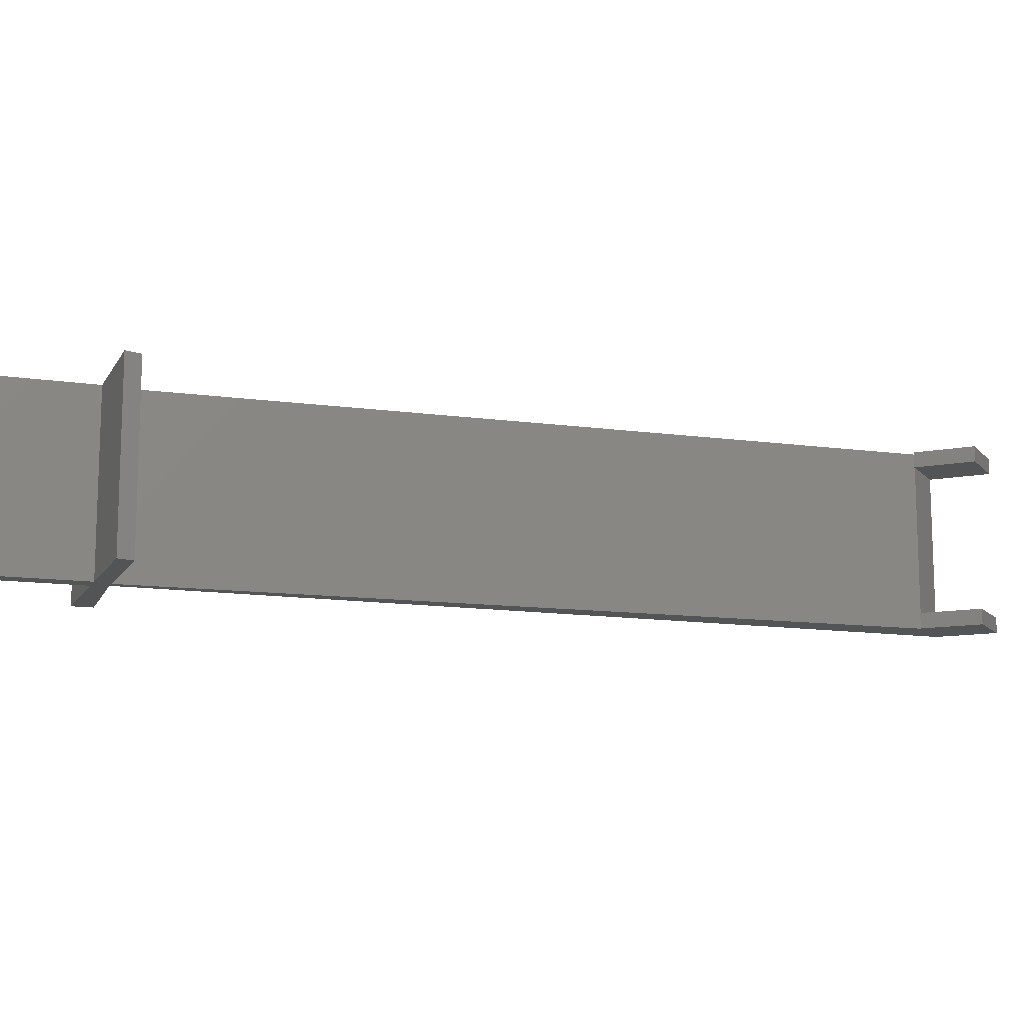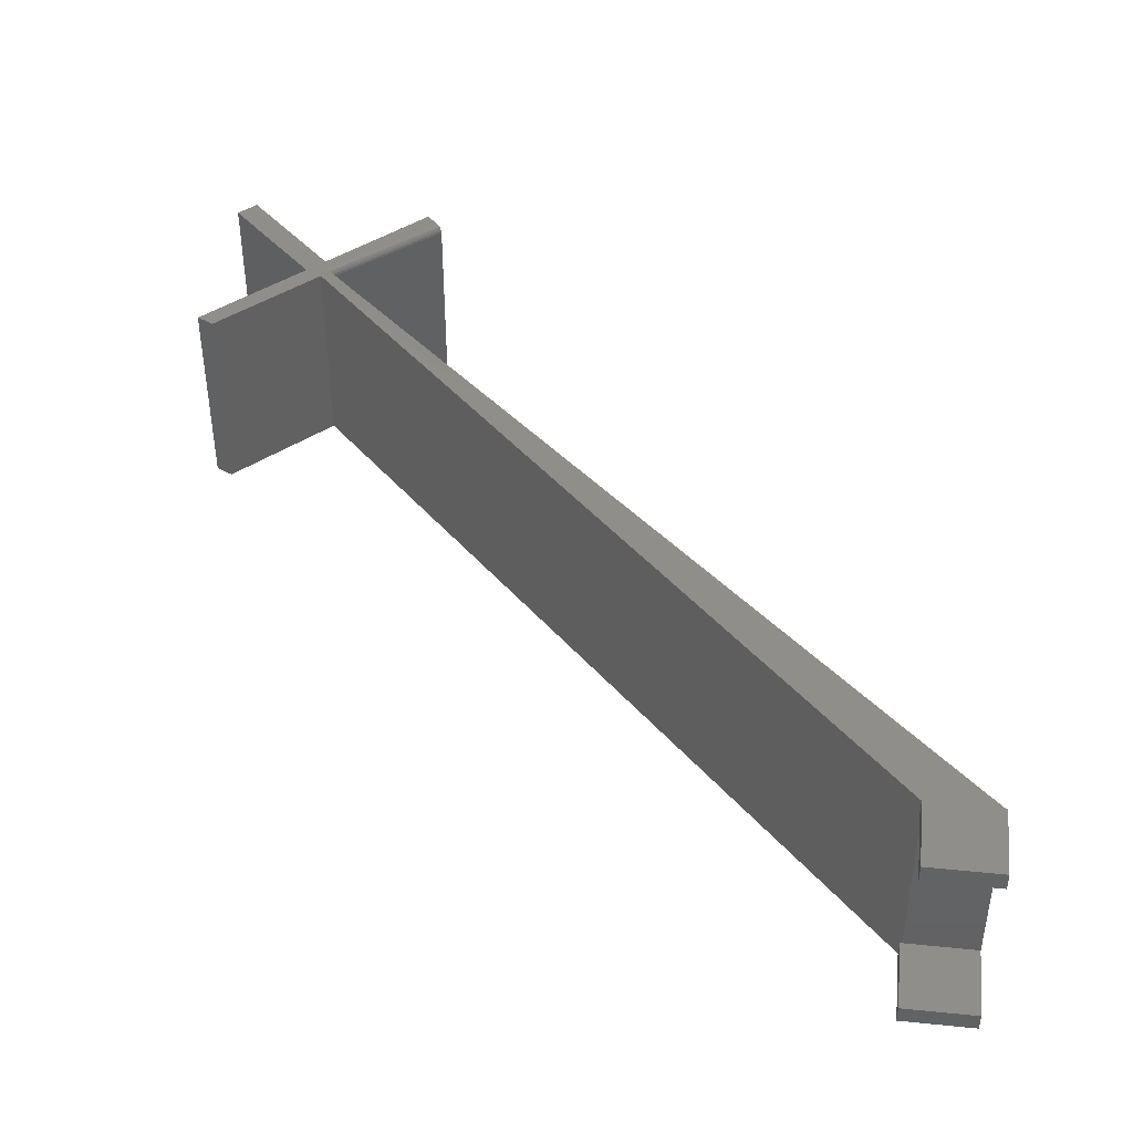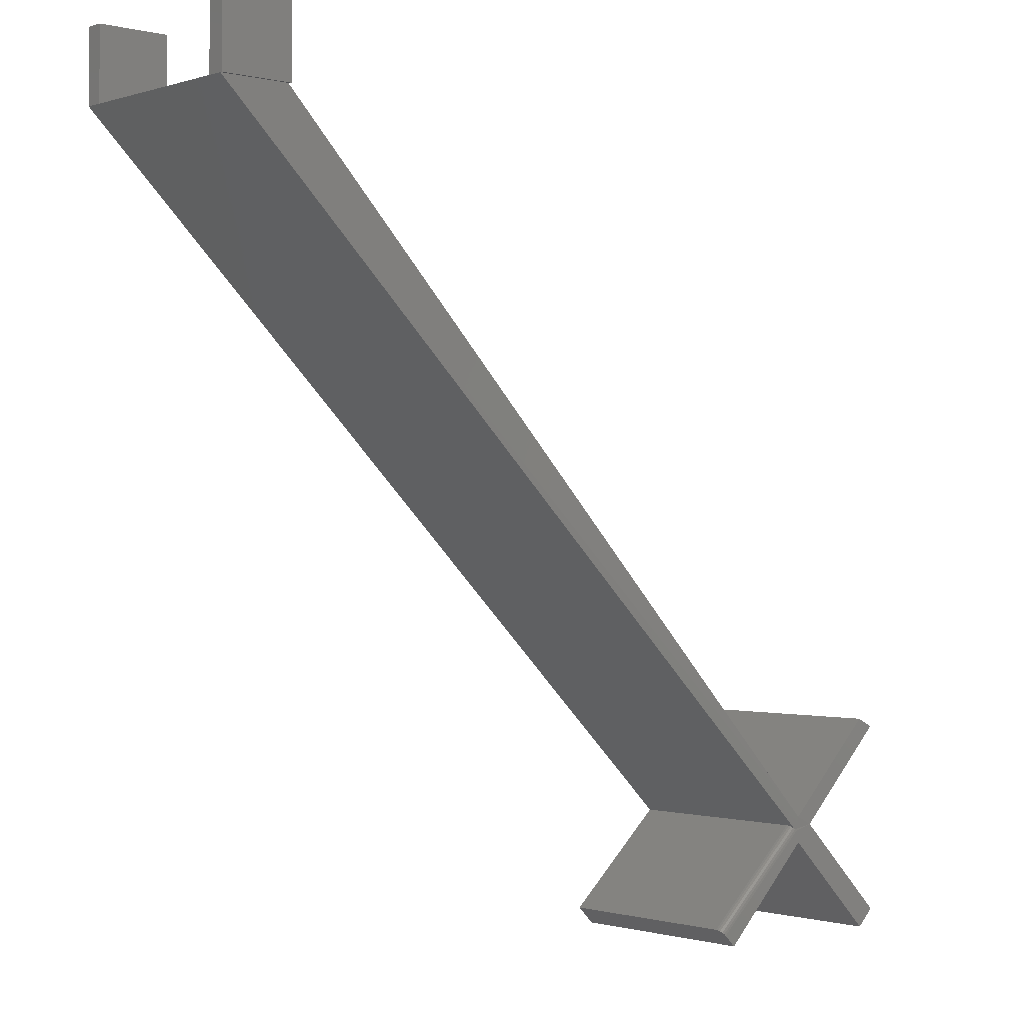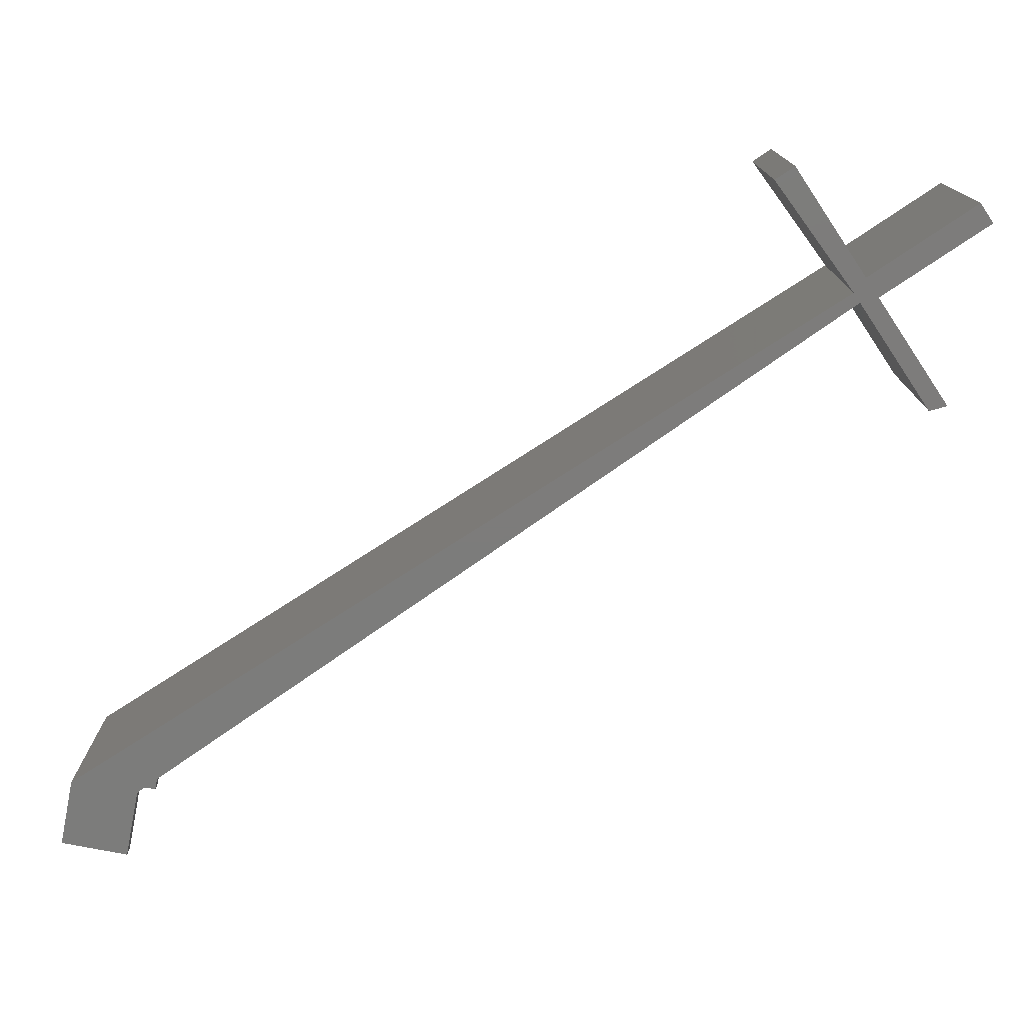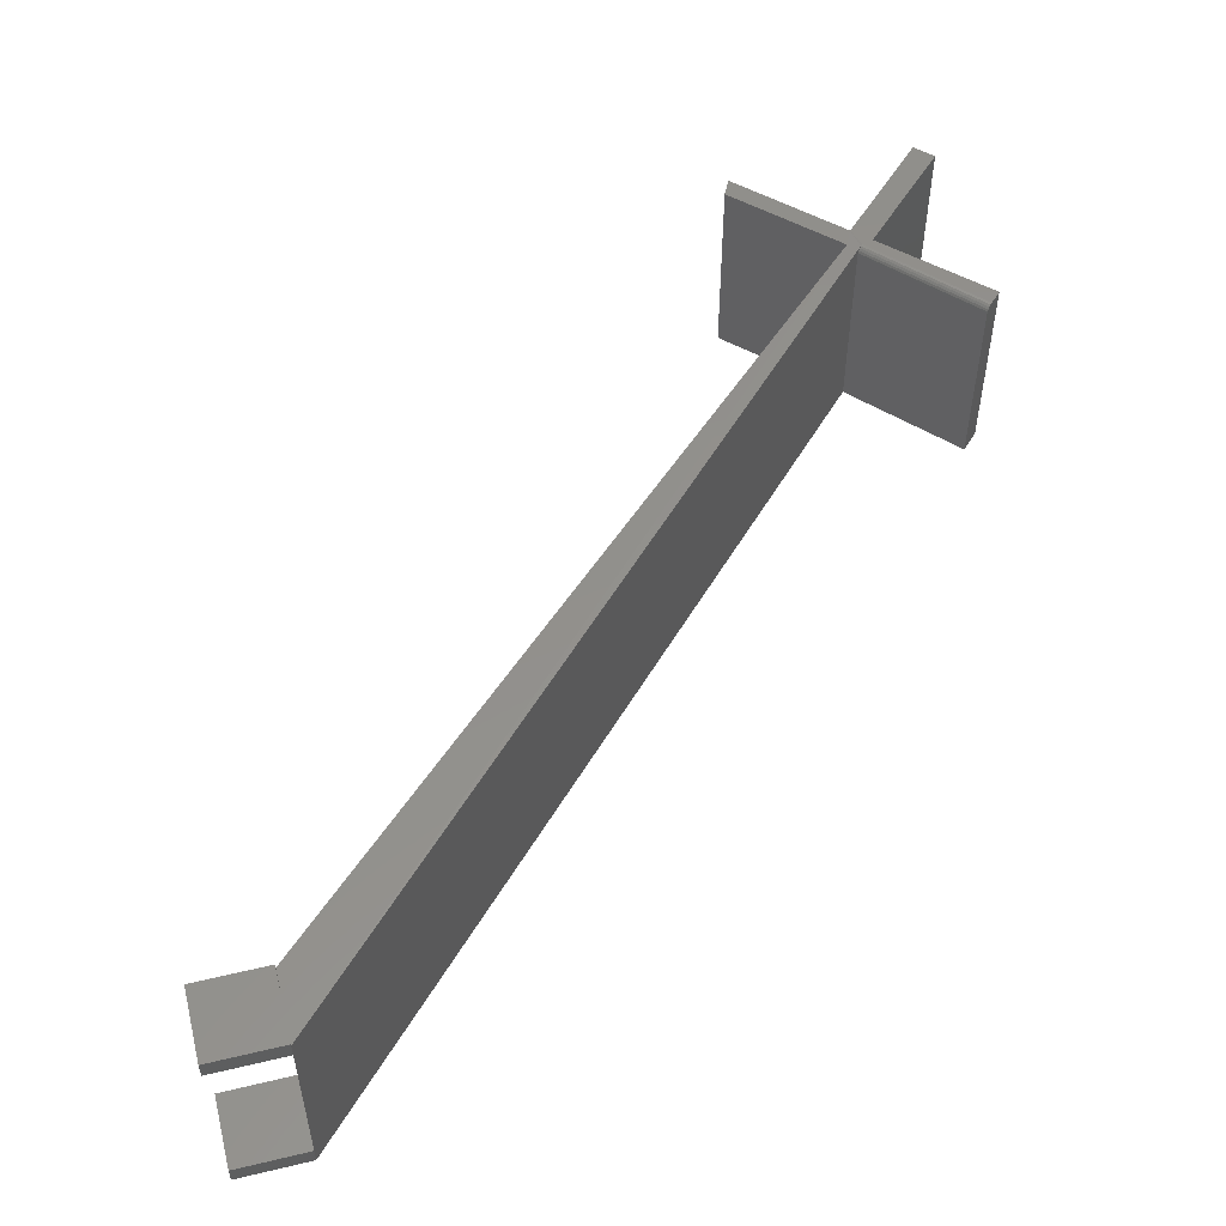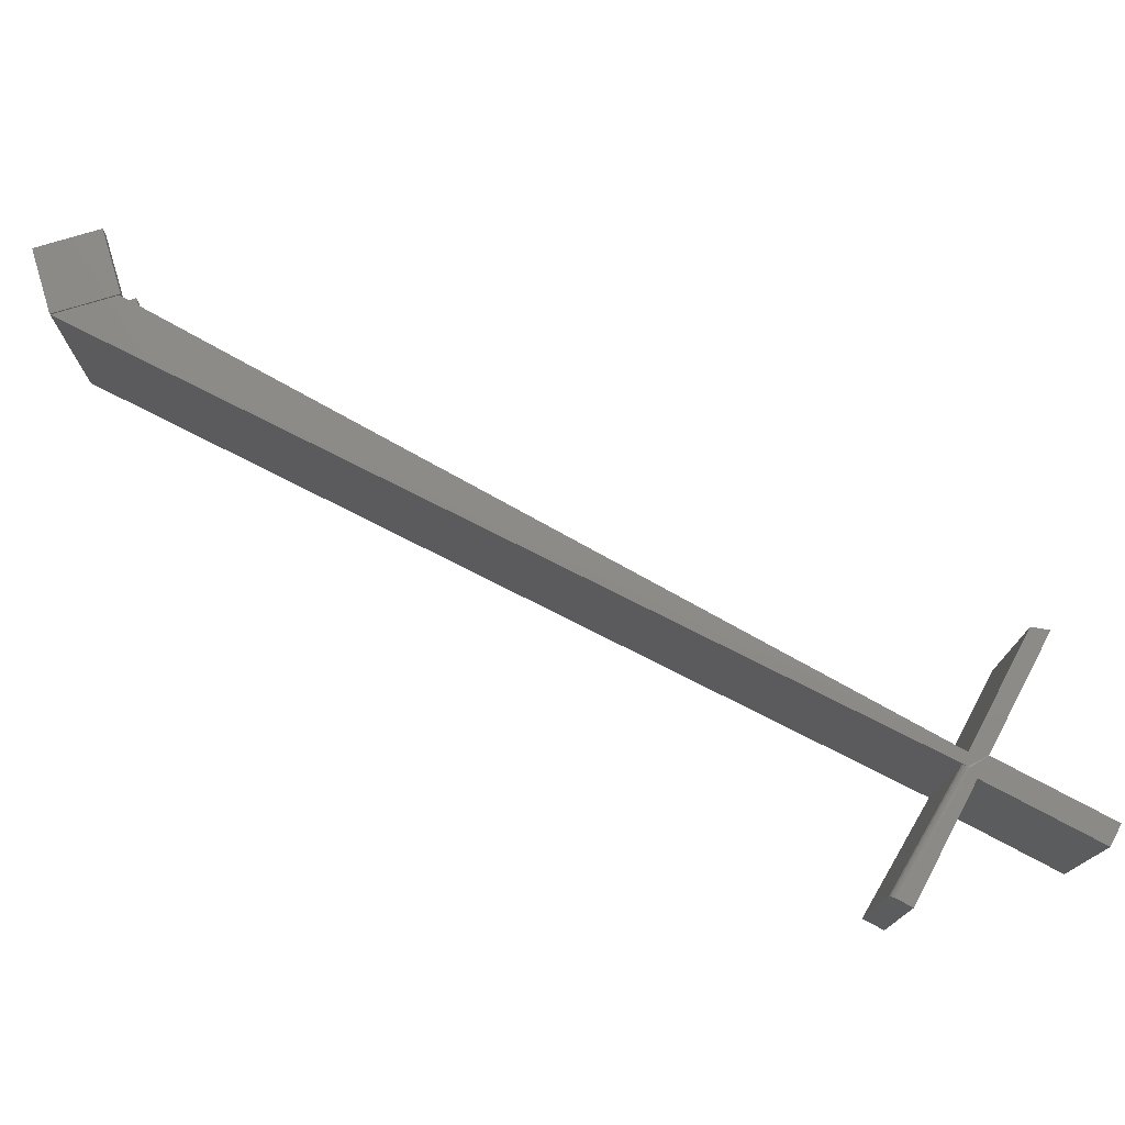
<metadata>
{"format":"stl","ext":"stl","renderer":"f3d","projection":"perspective","resolution":1024,"background":"white","views":[{"elev":-12.0,"azim":115.3,"up":"+Z"},{"elev":43.1,"azim":-173.2,"up":"+Z"},{"elev":-0.9,"azim":-41.4,"up":"+Y"},{"elev":-75.7,"azim":-11.1,"up":"+Z"},{"elev":53.4,"azim":-104.3,"up":"+Z"},{"elev":75.5,"azim":-17.0,"up":"+Z"}]}
</metadata>
<code>
# stl→obj: 51 verts, 98 faces
v -0.7031 0.6719 0.2031
v -0.6347 0.6719 0.2031
v -0.7031 0.6719 0.2053
v -0.6328 0.6719 0.2053
v -0.6328 0.6719 0.1875
v -0.6347 0.6719 0.1875
v -0.6347 0.6719 0.01776
v -0.7031 0.6719 0.01776
v -0.7031 0.6719 0.1875
v 0.0153 0.00477 0.2031
v 0.1094 0.09885 0.2031
v 0.09227 0.1074 0.2031
v -0.001809 0.01332 0.2031
v -0.006434 0.0009873 0.2028
v -0.004723 -0.0006599 0.2031
v -0.001809 -0.01234 0.2031
v 0.09227 -0.1064 0.2031
v 0.1094 -0.08931 0.2031
v -0.1075 -0.09484 0.2031
v -0.09589 -0.1064 0.2031
v -0.01036 0.00477 0
v -0.7031 0.6719 0
v -0.01036 0.00477 0.1953
v -0.01008 0.004502 0.1977
v -0.009276 0.003724 0.1999
v -0.008018 0.002512 0.2017
v -0.001809 0.01332 0
v -0.6347 0.6719 -1.158e-19
v -0.7031 0.7422 0.1875
v -0.7031 0.7422 0.2053
v -0.6328 0.7422 0.1875
v -0.6328 0.7422 0.2053
v 0.0153 0.00477 0
v -0.001809 -0.01234 0
v -0.09589 -0.1064 0
v -0.113 -0.08931 0
v 0.09227 0.1074 0
v 0.1094 0.09885 0
v 0.09227 -0.1064 0
v 0.1094 -0.08931 0
v -0.6328 0.6719 0
v -0.6328 0.7422 0
v -0.7031 0.7422 -4.305e-18
v -0.6328 0.7422 0.01776
v -0.7031 0.7422 0.01776
v -0.6328 0.6719 0.01776
v -0.1091 -0.09316 0.2028
v -0.1107 -0.09161 0.2017
v -0.1119 -0.09037 0.1999
v -0.1127 -0.08958 0.1977
v -0.113 -0.08931 0.1953
f 1 2 3
f 2 4 3
f 4 2 5
f 2 6 5
f 7 8 6
f 6 8 9
f 10 11 12
f 10 12 13
f 10 13 14
f 10 14 15
f 16 17 18
f 16 18 10
f 16 10 15
f 16 15 19
f 16 19 20
f 14 13 1
f 1 13 2
f 21 1 9
f 21 9 8
f 21 8 22
f 1 21 23
f 1 23 24
f 1 24 25
f 1 25 26
f 1 26 14
f 13 27 28
f 13 28 7
f 13 7 6
f 13 6 2
f 29 9 30
f 30 9 1
f 30 1 3
f 5 29 31
f 5 6 29
f 29 6 9
f 31 29 32
f 32 29 30
f 4 5 32
f 32 5 31
f 3 4 30
f 30 4 32
f 21 22 28
f 21 28 27
f 21 27 33
f 21 33 34
f 21 34 35
f 21 35 36
f 27 37 33
f 33 37 38
f 39 34 40
f 40 34 33
f 41 28 42
f 42 28 22
f 42 22 43
f 42 43 44
f 44 43 45
f 46 41 44
f 44 41 42
f 41 46 28
f 28 46 7
f 45 8 44
f 44 8 7
f 44 7 46
f 22 8 43
f 43 8 45
f 19 47 48
f 20 19 48
f 20 48 49
f 20 49 50
f 20 50 51
f 20 51 36
f 20 36 35
f 21 36 23
f 23 36 51
f 38 37 11
f 11 37 12
f 23 51 24
f 24 51 50
f 24 50 25
f 25 50 49
f 25 49 26
f 26 49 48
f 26 48 14
f 14 48 47
f 14 47 15
f 15 47 19
f 37 27 12
f 12 27 13
f 10 33 11
f 11 33 38
f 40 33 18
f 18 33 10
f 39 40 17
f 17 40 18
f 34 39 16
f 16 39 17
f 20 35 16
f 16 35 34

</code>
